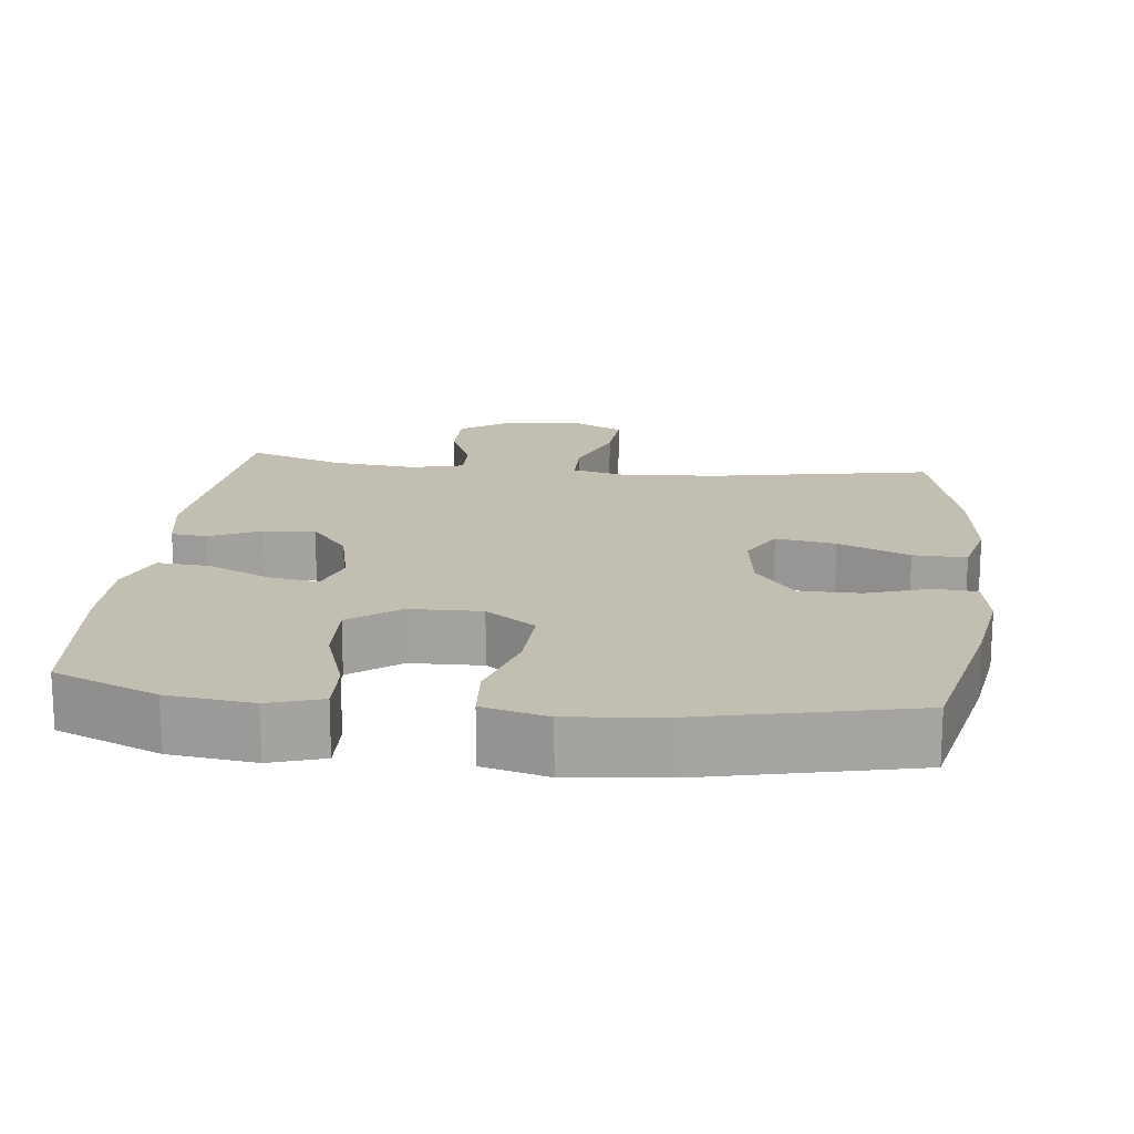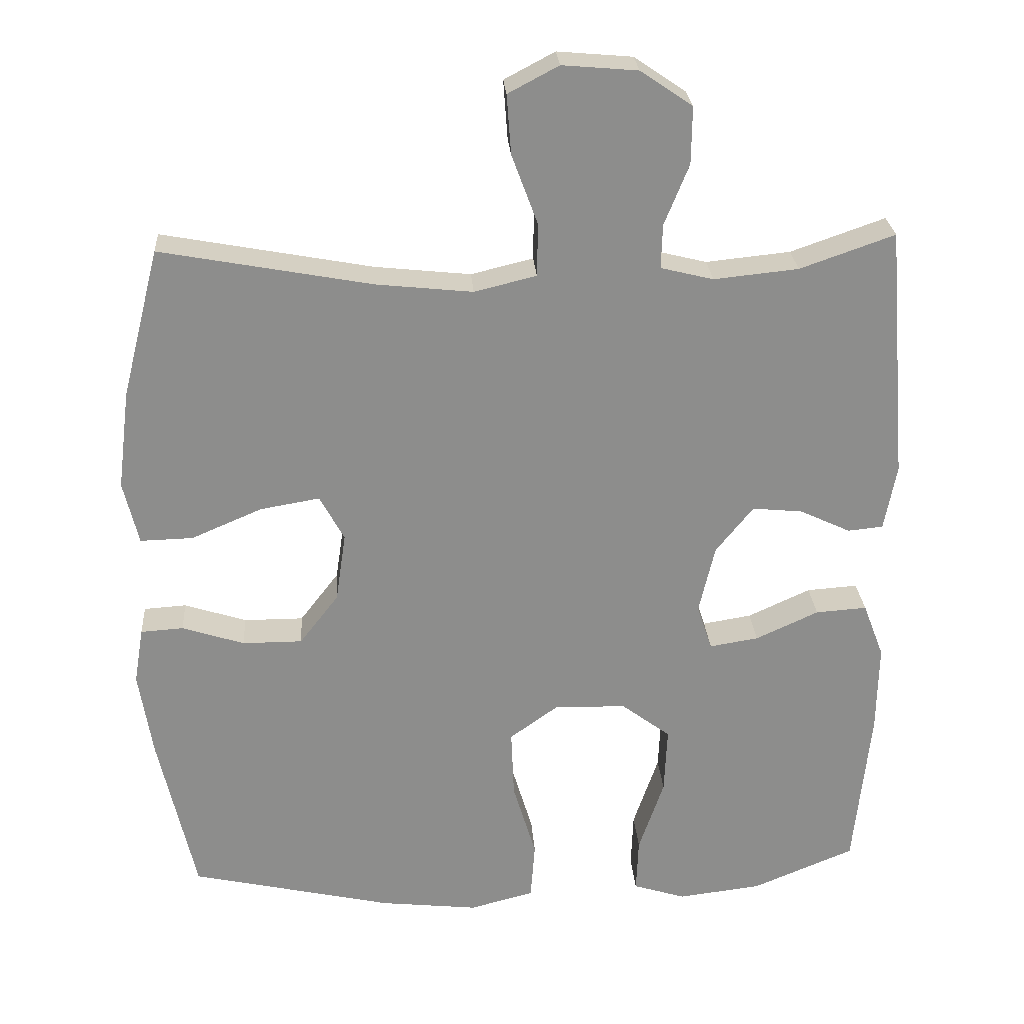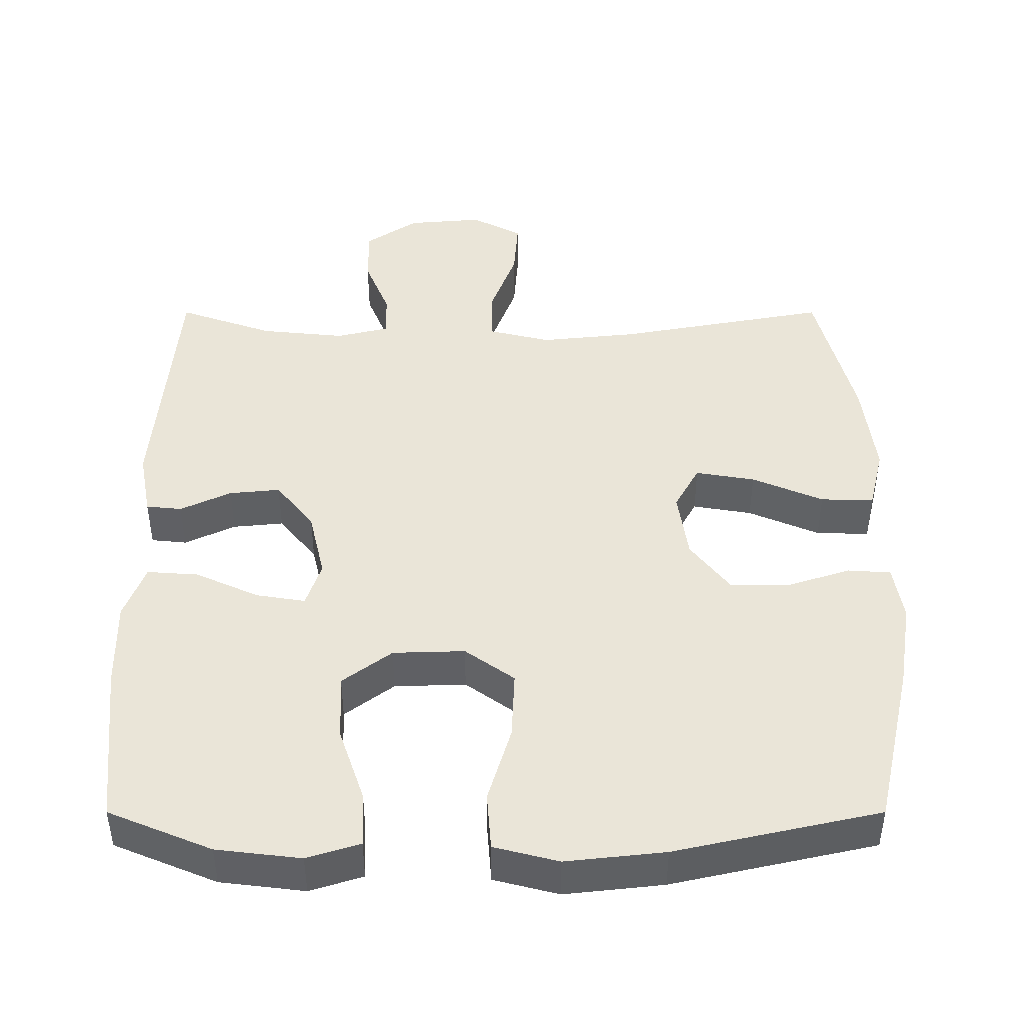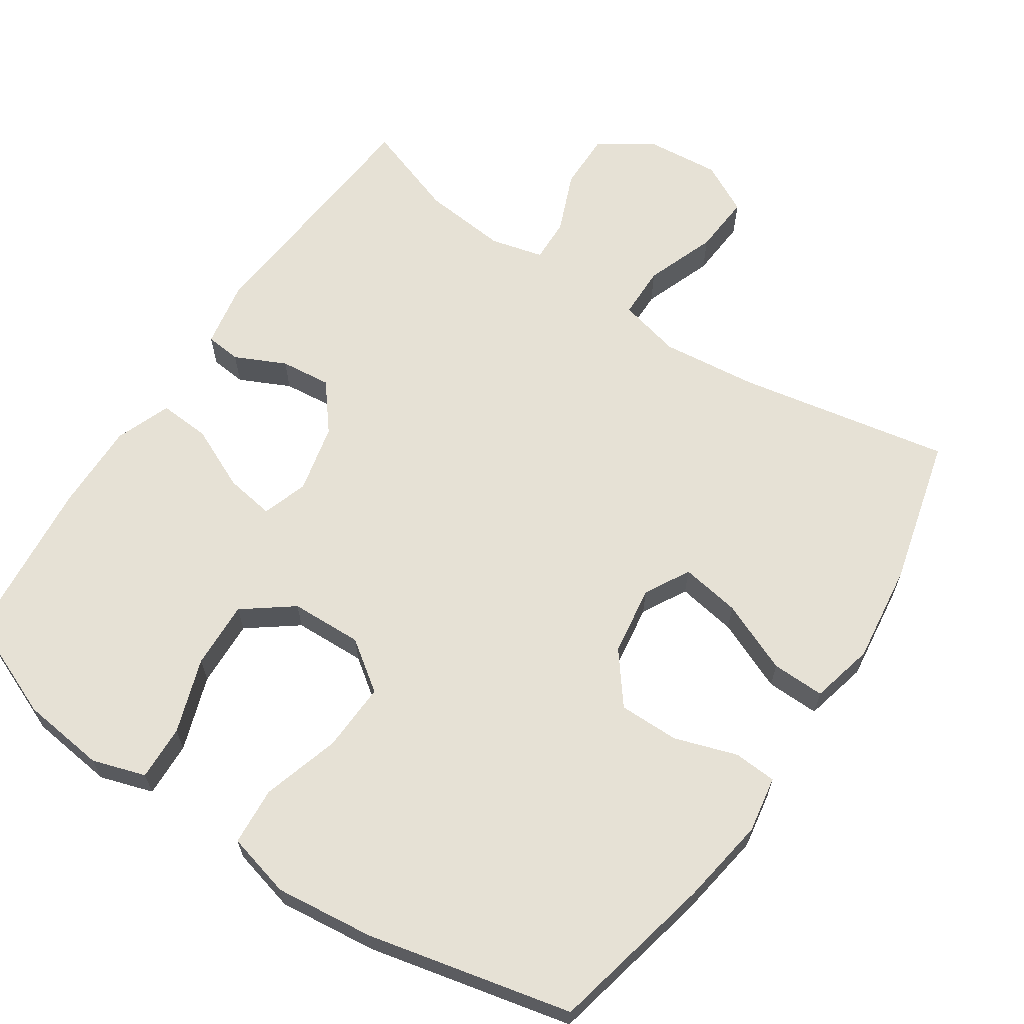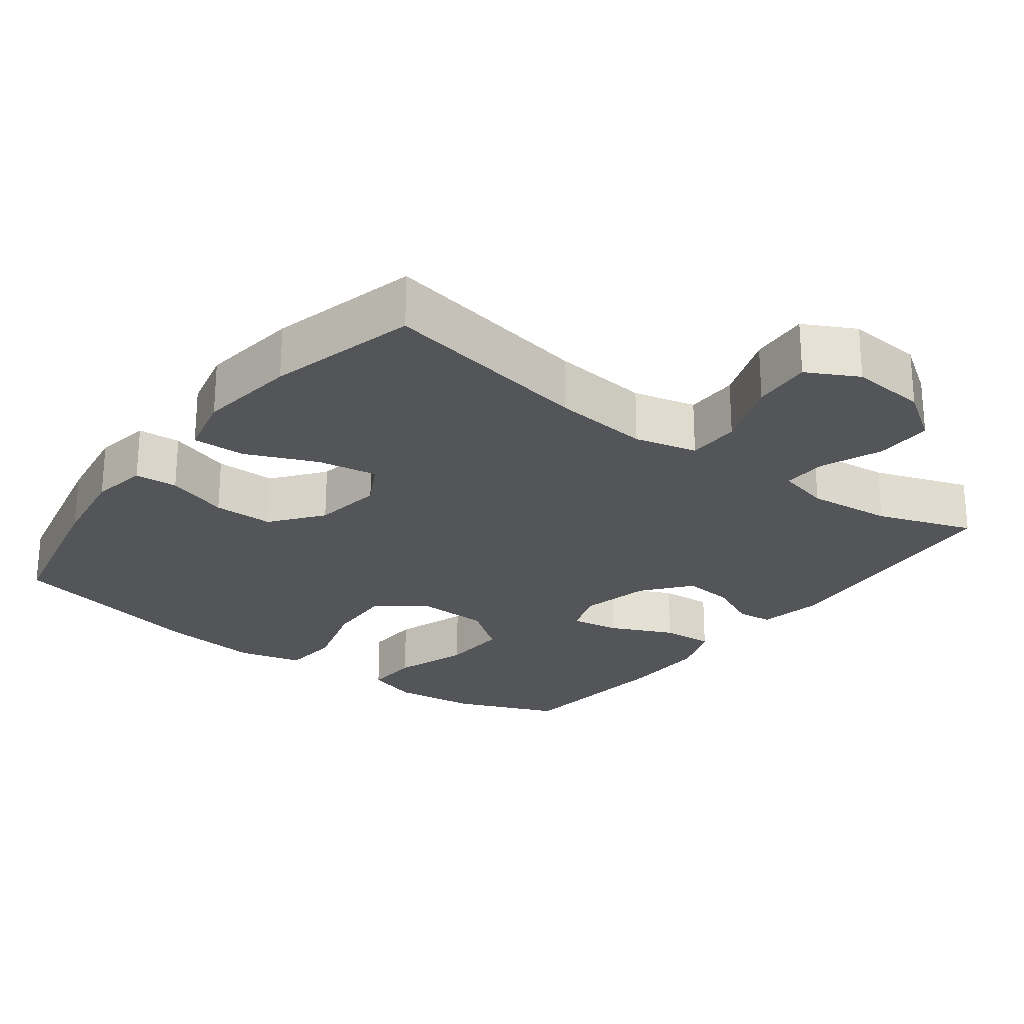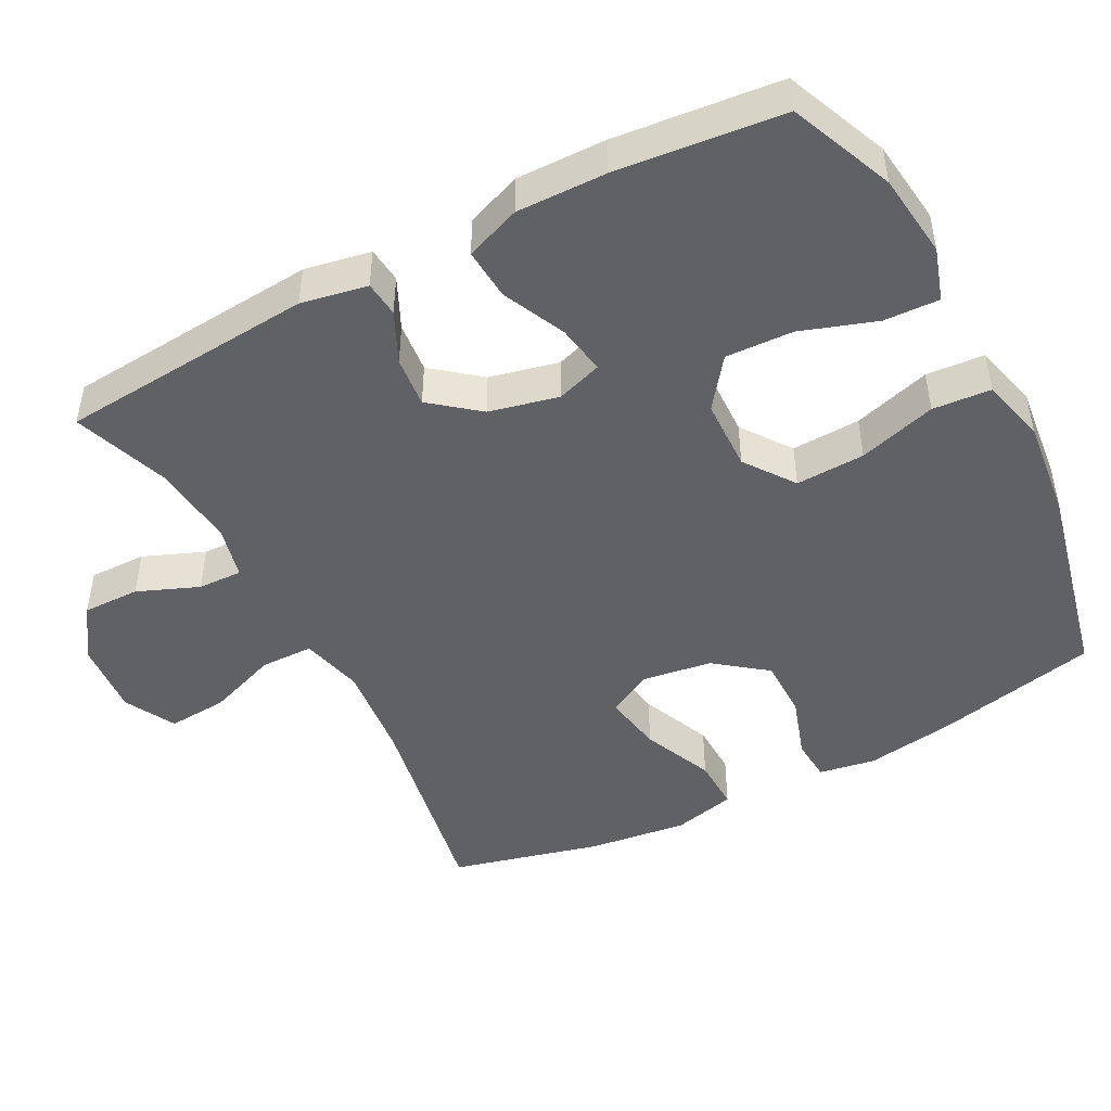
<metadata>
{"format":"obj","ext":"obj","renderer":"f3d","projection":"perspective","resolution":1024,"background":"white","views":[{"elev":17.1,"azim":-173.4,"up":"+Y"},{"elev":25.8,"azim":-3.9,"up":"+Z"},{"elev":44.8,"azim":180.0,"up":"+Y"},{"elev":64.1,"azim":-146.4,"up":"+Y"},{"elev":-24.6,"azim":-37.1,"up":"+Y"},{"elev":-46.9,"azim":117.7,"up":"+Y"}]}
</metadata>
<code>
v -0.5 0.07 -0.5
v -0.551 0.07 -0.273
v -0.57 0.07 -0.153
v -0.557 0.07 -0.075
v -0.498 0.07 -0.071
v -0.412 0.07 -0.099
v -0.329 0.07 -0.099
v -0.275 0.07 -0.029
v -0.261 0.07 0.067
v -0.295 0.07 0.129
v -0.377 0.07 0.115
v -0.475 0.07 0.073
v -0.548 0.07 0.071
v -0.569 0.07 0.158
v -0.552 0.07 0.295
v -0.5 0.07 0.5
v -0.208 0.07 0.446
v -0.075 0.07 0.432
v 0.011 0.07 0.453
v 0.012 0.07 0.526
v -0.024 0.07 0.623
v -0.03 0.07 0.705
v 0.04 0.07 0.742
v 0.144 0.07 0.733
v 0.216 0.07 0.684
v 0.215 0.07 0.605
v 0.181 0.07 0.521
v 0.179 0.07 0.46
v 0.252 0.07 0.442
v 0.369 0.07 0.454
v 0.5 0.07 0.5
v 0.529 0.07 0.149
v 0.512 0.07 0.058
v 0.463 0.07 0.053
v 0.393 0.07 0.086
v 0.323 0.07 0.093
v 0.271 0.07 0.028
v 0.249 0.07 -0.067
v 0.27 0.07 -0.13
v 0.338 0.07 -0.119
v 0.425 0.07 -0.079
v 0.496 0.07 -0.074
v 0.525 0.07 -0.15
v 0.523 0.07 -0.273
v 0.5 0.07 -0.5
v 0.358 0.07 -0.559
v 0.242 0.07 -0.573
v 0.169 0.07 -0.55
v 0.172 0.07 -0.474
v 0.207 0.07 -0.371
v 0.211 0.07 -0.278
v 0.143 0.07 -0.227
v 0.044 0.07 -0.224
v -0.024 0.07 -0.273
v -0.02 0.07 -0.368
v 0.012 0.07 -0.475
v 0.006 0.07 -0.555
v -0.083 0.07 -0.578
v -0.219 0.07 -0.563
v -0.5 0 -0.5
v -0.551 0 -0.273
v -0.57 0 -0.153
v -0.557 0 -0.075
v -0.498 0 -0.071
v -0.412 0 -0.099
v -0.329 0 -0.099
v -0.275 0 -0.029
v -0.261 0 0.067
v -0.295 0 0.129
v -0.377 0 0.115
v -0.475 0 0.073
v -0.548 0 0.071
v -0.569 0 0.158
v -0.552 0 0.295
v -0.5 0 0.5
v -0.208 0 0.446
v -0.075 0 0.432
v 0.011 0 0.453
v 0.012 0 0.526
v -0.024 0 0.623
v -0.03 0 0.705
v 0.04 0 0.742
v 0.144 0 0.733
v 0.216 0 0.684
v 0.215 0 0.605
v 0.181 0 0.521
v 0.179 0 0.46
v 0.252 0 0.442
v 0.369 0 0.454
v 0.5 0 0.5
v 0.529 0 0.149
v 0.512 0 0.058
v 0.463 0 0.053
v 0.393 0 0.086
v 0.323 0 0.093
v 0.271 0 0.028
v 0.249 0 -0.067
v 0.27 0 -0.13
v 0.338 0 -0.119
v 0.425 0 -0.079
v 0.496 0 -0.074
v 0.525 0 -0.15
v 0.523 0 -0.273
v 0.5 0 -0.5
v 0.358 0 -0.559
v 0.242 0 -0.573
v 0.169 0 -0.55
v 0.172 0 -0.474
v 0.207 0 -0.371
v 0.211 0 -0.278
v 0.143 0 -0.227
v 0.044 0 -0.224
v -0.024 0 -0.273
v -0.02 0 -0.368
v 0.012 0 -0.475
v 0.006 0 -0.555
v -0.083 0 -0.578
v -0.219 0 -0.563
f 4 5 6
f 3 4 6
f 2 3 6
f 1 2 6
f 59 1 6
f 58 59 6
f 57 58 6
f 56 57 6
f 55 56 6
f 54 55 6 7
f 53 54 7 8
f 52 53 8 9
f 48 49 50
f 47 48 50
f 46 47 50
f 45 46 50
f 44 45 50
f 43 44 50
f 42 43 50
f 41 42 50
f 40 41 50
f 39 40 50 51
f 38 39 51 52
f 33 34 35
f 32 33 35
f 31 32 35
f 30 31 35
f 29 30 35 36
f 28 29 36 37
f 25 26 27
f 24 25 27
f 23 24 27
f 22 23 27
f 21 22 27
f 20 21 27
f 19 20 27 28
f 52 9 10
f 38 52 10
f 37 38 10
f 28 37 10
f 19 28 10
f 18 19 10
f 15 16 17
f 14 15 17
f 13 14 17
f 12 13 17
f 11 12 17
f 10 11 17 18
f 65 64 63
f 65 63 62
f 65 62 61
f 65 61 60
f 65 60 118
f 65 118 117
f 65 117 116
f 65 116 115
f 65 115 114
f 66 65 114 113
f 67 66 113 112
f 68 67 112 111
f 109 108 107
f 109 107 106
f 109 106 105
f 109 105 104
f 109 104 103
f 109 103 102
f 109 102 101
f 109 101 100
f 109 100 99
f 110 109 99 98
f 111 110 98 97
f 94 93 92
f 94 92 91
f 94 91 90
f 94 90 89
f 95 94 89 88
f 96 95 88 87
f 86 85 84
f 86 84 83
f 86 83 82
f 86 82 81
f 86 81 80
f 86 80 79
f 87 86 79 78
f 69 68 111
f 69 111 97
f 69 97 96
f 69 96 87
f 69 87 78
f 69 78 77
f 76 75 74
f 76 74 73
f 76 73 72
f 76 72 71
f 76 71 70
f 77 76 70 69
f 1 60 61 2
f 2 61 62 3
f 3 62 63 4
f 4 63 64 5
f 5 64 65 6
f 6 65 66 7
f 7 66 67 8
f 8 67 68 9
f 9 68 69 10
f 10 69 70 11
f 11 70 71 12
f 12 71 72 13
f 13 72 73 14
f 14 73 74 15
f 15 74 75 16
f 16 75 76 17
f 17 76 77 18
f 18 77 78 19
f 19 78 79 20
f 20 79 80 21
f 21 80 81 22
f 22 81 82 23
f 23 82 83 24
f 24 83 84 25
f 25 84 85 26
f 26 85 86 27
f 27 86 87 28
f 28 87 88 29
f 29 88 89 30
f 30 89 90 31
f 31 90 91 32
f 32 91 92 33
f 33 92 93 34
f 34 93 94 35
f 35 94 95 36
f 36 95 96 37
f 37 96 97 38
f 38 97 98 39
f 39 98 99 40
f 40 99 100 41
f 41 100 101 42
f 42 101 102 43
f 43 102 103 44
f 44 103 104 45
f 45 104 105 46
f 46 105 106 47
f 47 106 107 48
f 48 107 108 49
f 49 108 109 50
f 50 109 110 51
f 51 110 111 52
f 52 111 112 53
f 53 112 113 54
f 54 113 114 55
f 55 114 115 56
f 56 115 116 57
f 57 116 117 58
f 58 117 118 59
f 59 118 60 1

</code>
